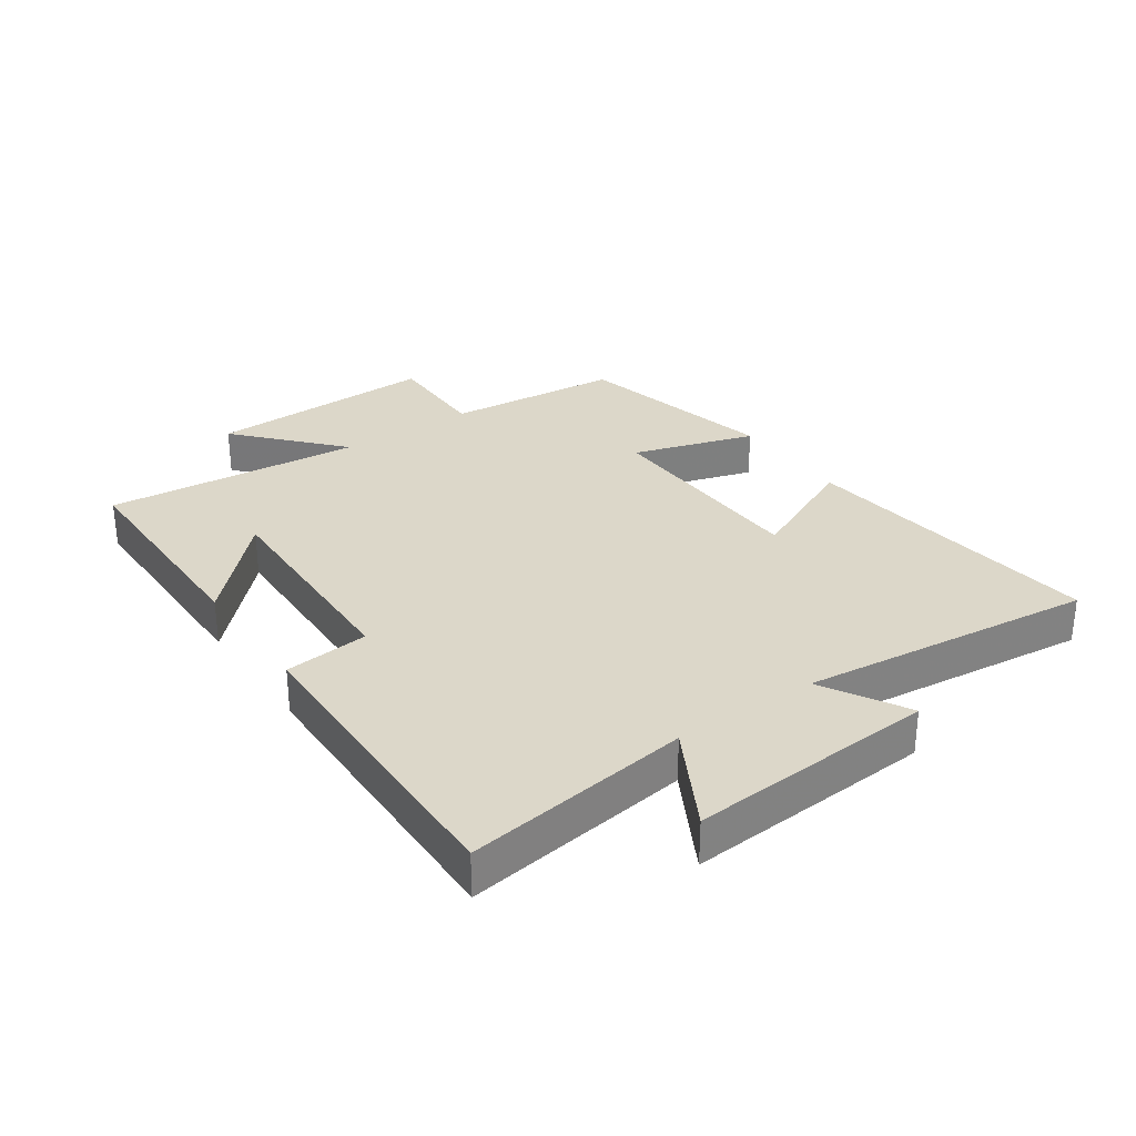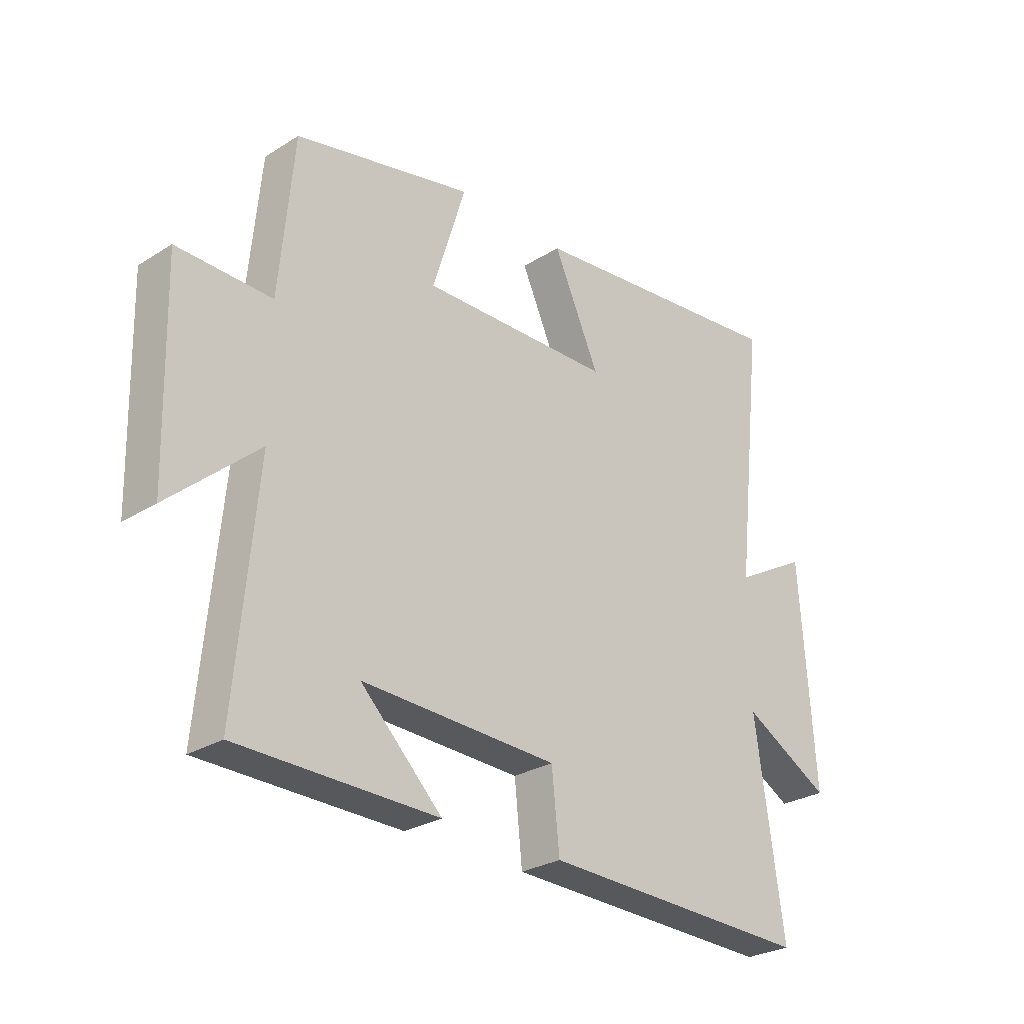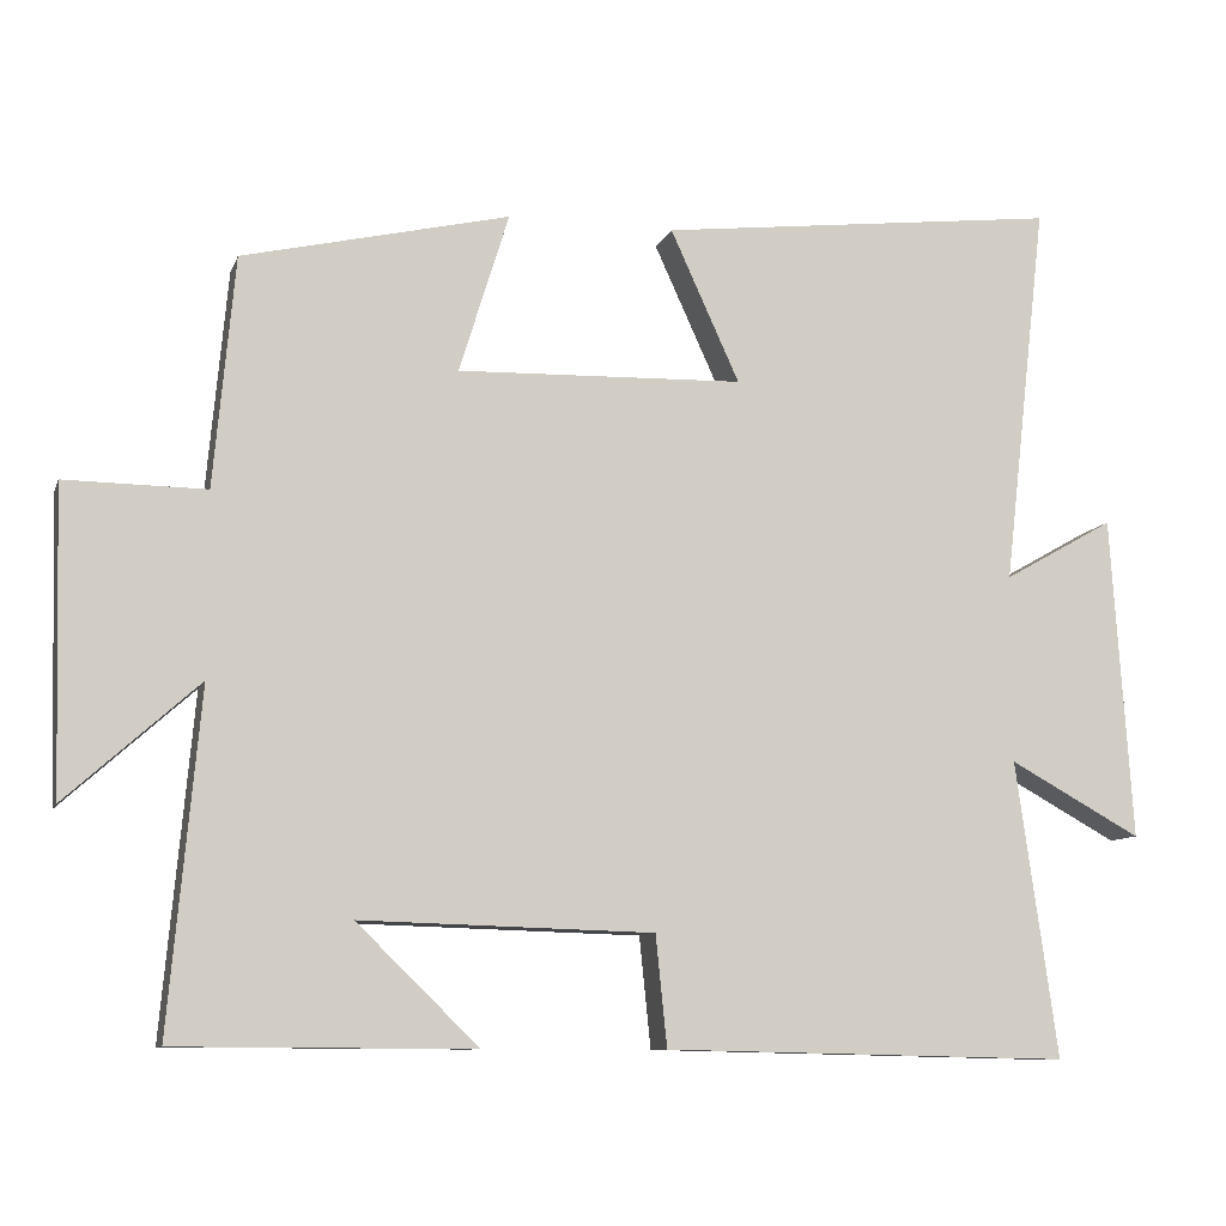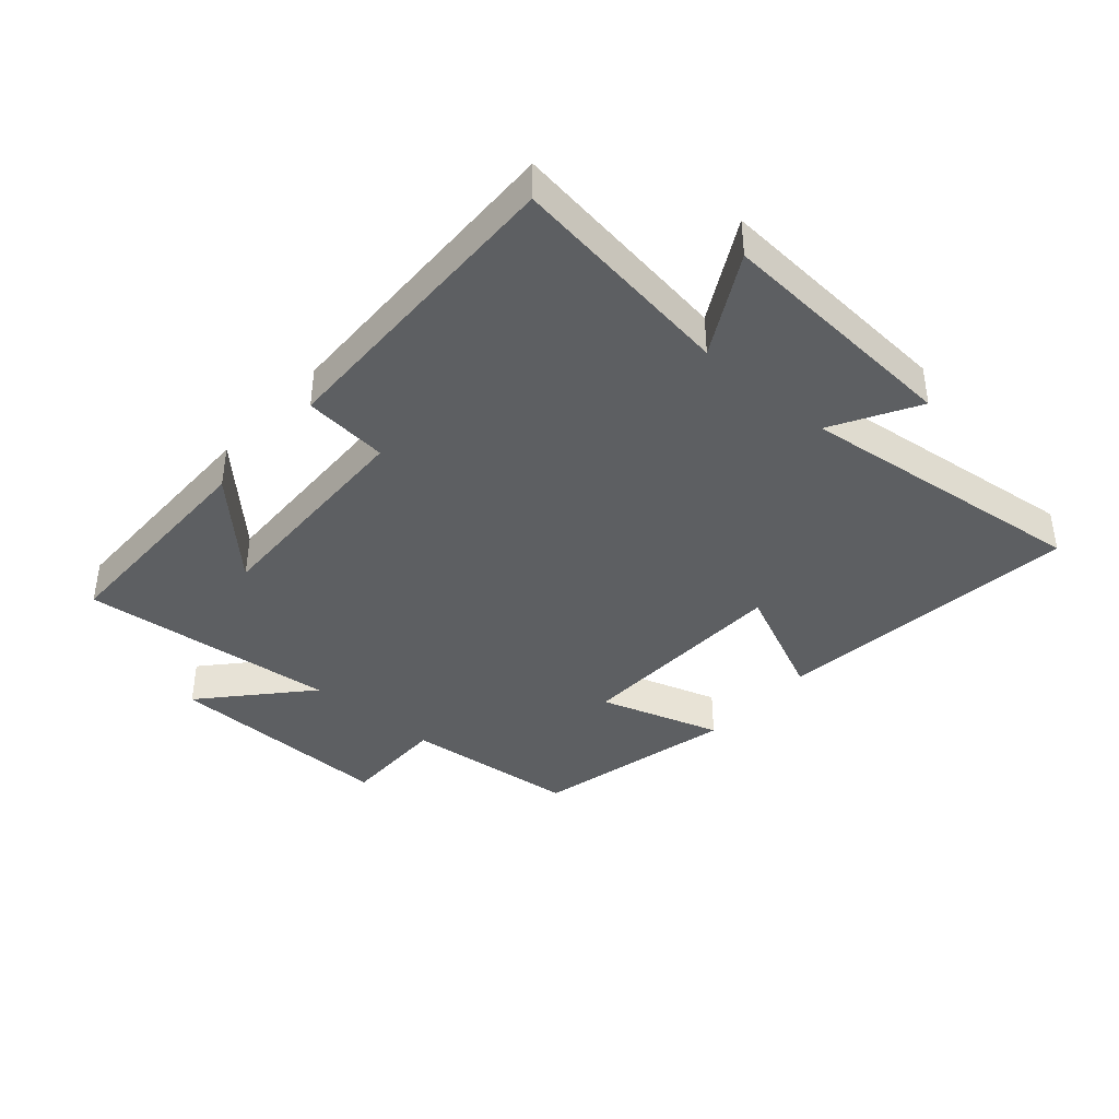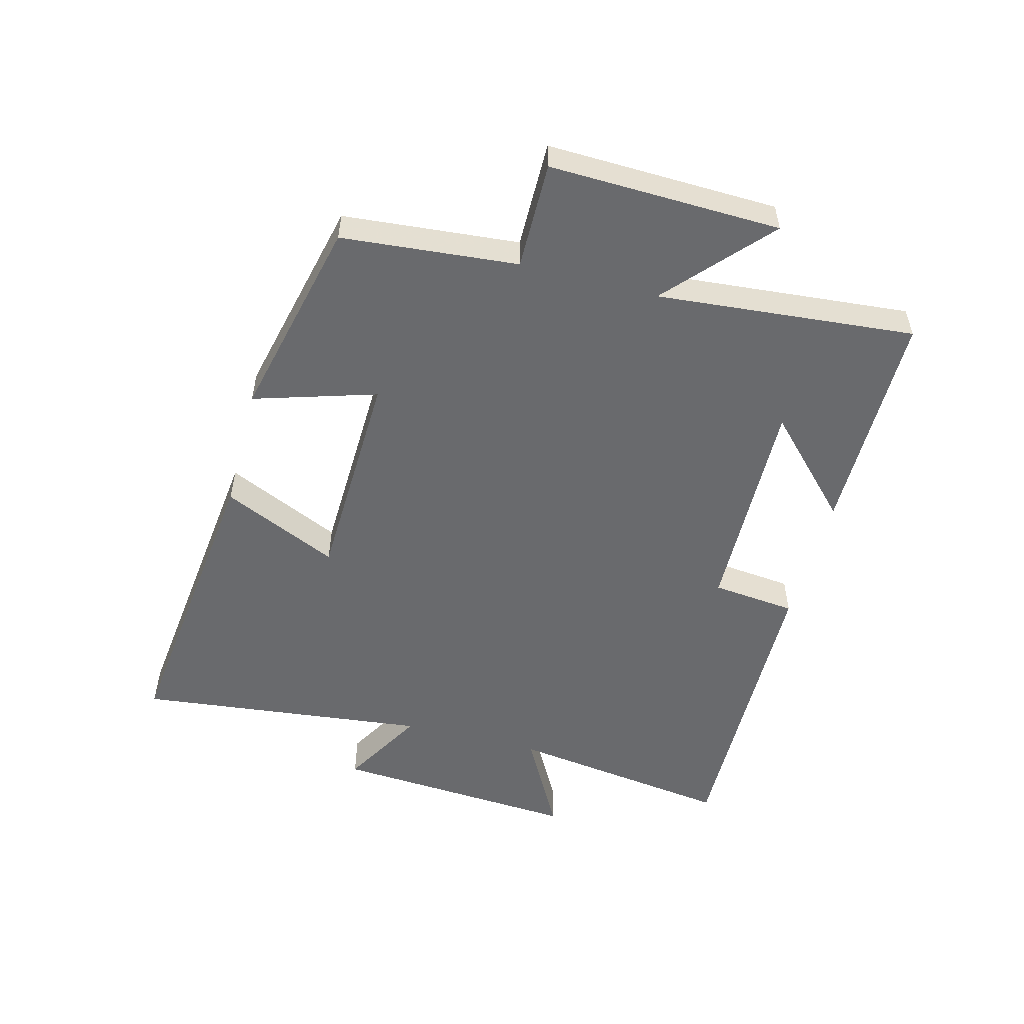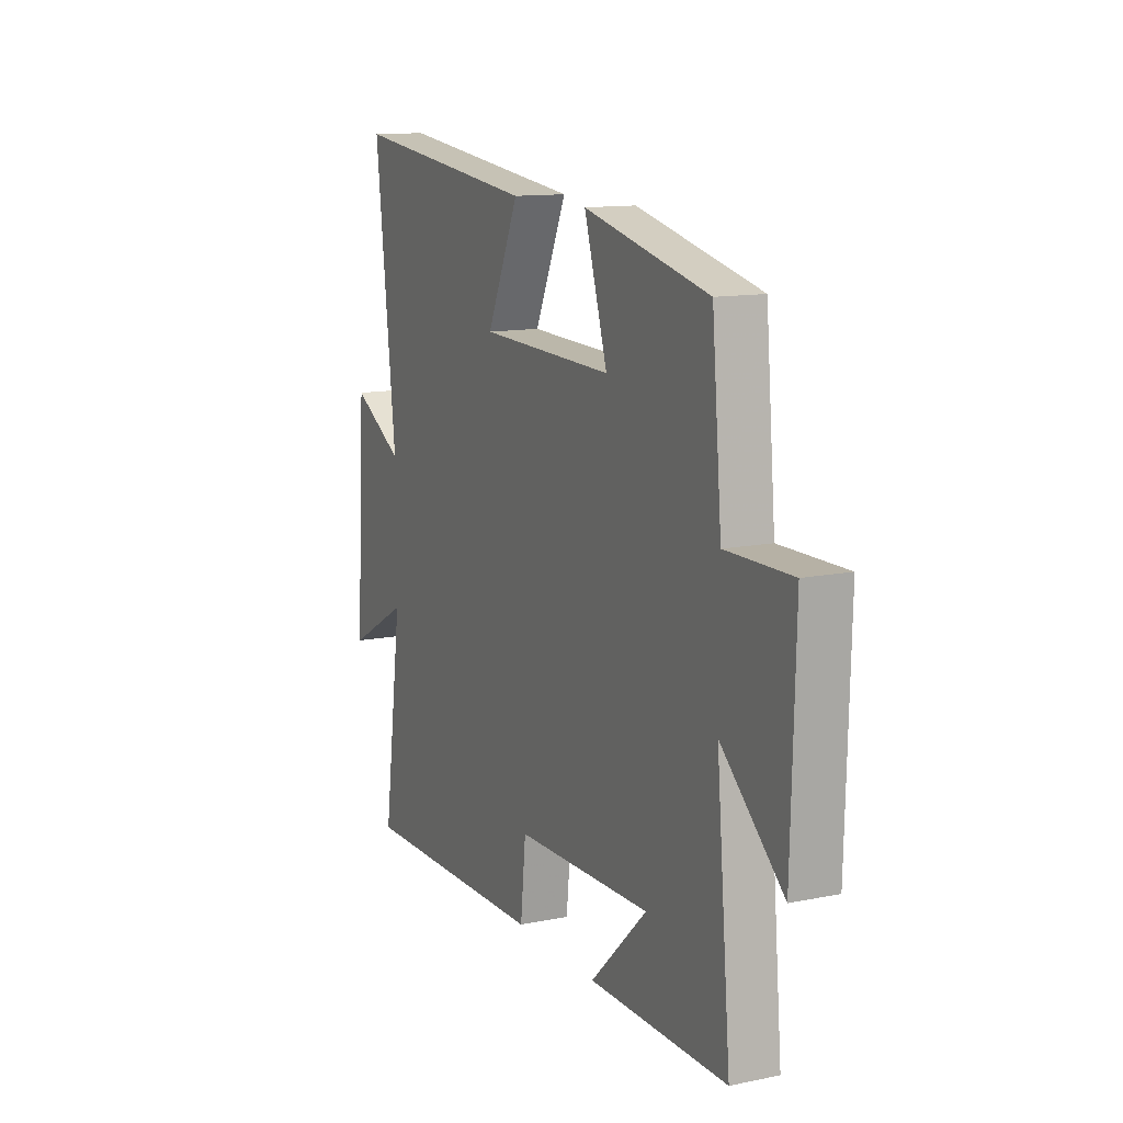
<metadata>
{"format":"obj","ext":"obj","renderer":"f3d","projection":"perspective","resolution":1024,"background":"white","views":[{"elev":30.3,"azim":-124.8,"up":"+Y"},{"elev":-27.8,"azim":133.6,"up":"+Z"},{"elev":-9.5,"azim":164.7,"up":"+Z"},{"elev":-39.7,"azim":-131.2,"up":"+Y"},{"elev":-53.1,"azim":75.2,"up":"+Y"},{"elev":12.6,"azim":64.6,"up":"+Z"}]}
</metadata>
<code>
v -0.551 0.07 -0.511
v -0.5 0.07 -0.147
v -0.662 0.07 -0.236
v -0.636 0.07 0.162
v -0.5 0.07 0.085
v -0.554 0.07 0.557
v -0.06 0.07 0.5
v -0.145 0.07 0.313
v 0.207 0.07 0.303
v 0.146 0.07 0.5
v 0.474 0.07 0.424
v 0.5 0.07 0.141
v 0.673 0.07 0.143
v 0.663 0.07 -0.229
v 0.5 0.07 -0.083
v 0.538 0.07 -0.498
v 0.173 0.07 -0.5
v 0.323 0.07 -0.354
v -0.037 0.07 -0.364
v -0.051 0.07 -0.5
v -0.551 0 -0.511
v -0.5 0 -0.147
v -0.662 0 -0.236
v -0.636 0 0.162
v -0.5 0 0.085
v -0.554 0 0.557
v -0.06 0 0.5
v -0.145 0 0.313
v 0.207 0 0.303
v 0.146 0 0.5
v 0.474 0 0.424
v 0.5 0 0.141
v 0.673 0 0.143
v 0.663 0 -0.229
v 0.5 0 -0.083
v 0.538 0 -0.498
v 0.173 0 -0.5
v 0.323 0 -0.354
v -0.037 0 -0.364
v -0.051 0 -0.5
f 19 20 1 2
f 18 19 2
f 16 17 18
f 15 16 18
f 15 18 2
f 12 13 14 15
f 12 15 2
f 9 10 11 12
f 8 9 12 2
f 5 6 7 8
f 5 8 2 3
f 3 4 5
f 22 21 40 39
f 22 39 38
f 38 37 36
f 38 36 35
f 22 38 35
f 35 34 33 32
f 22 35 32
f 32 31 30 29
f 22 32 29 28
f 28 27 26 25
f 23 22 28 25
f 25 24 23
f 1 21 22 2
f 2 22 23 3
f 3 23 24 4
f 4 24 25 5
f 5 25 26 6
f 6 26 27 7
f 7 27 28 8
f 8 28 29 9
f 9 29 30 10
f 10 30 31 11
f 11 31 32 12
f 12 32 33 13
f 13 33 34 14
f 14 34 35 15
f 15 35 36 16
f 16 36 37 17
f 17 37 38 18
f 18 38 39 19
f 19 39 40 20
f 20 40 21 1

</code>
